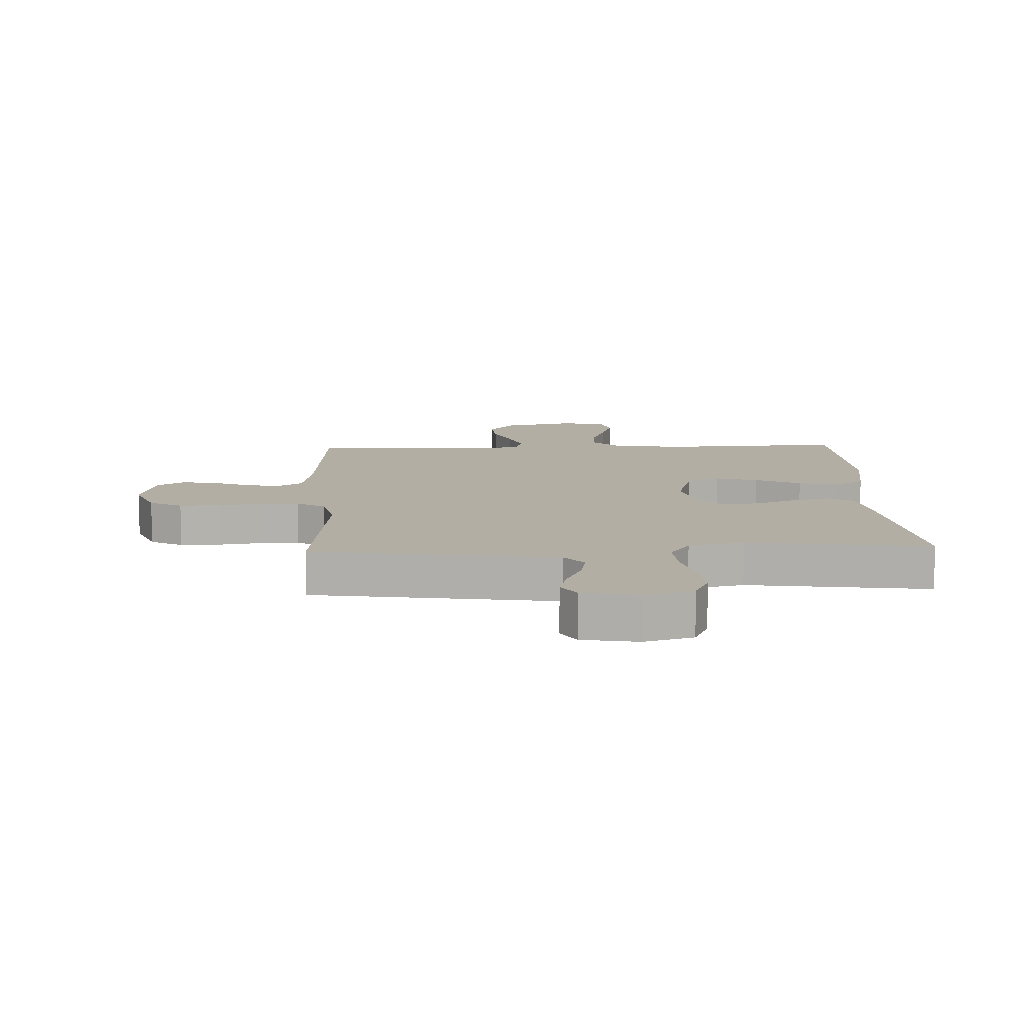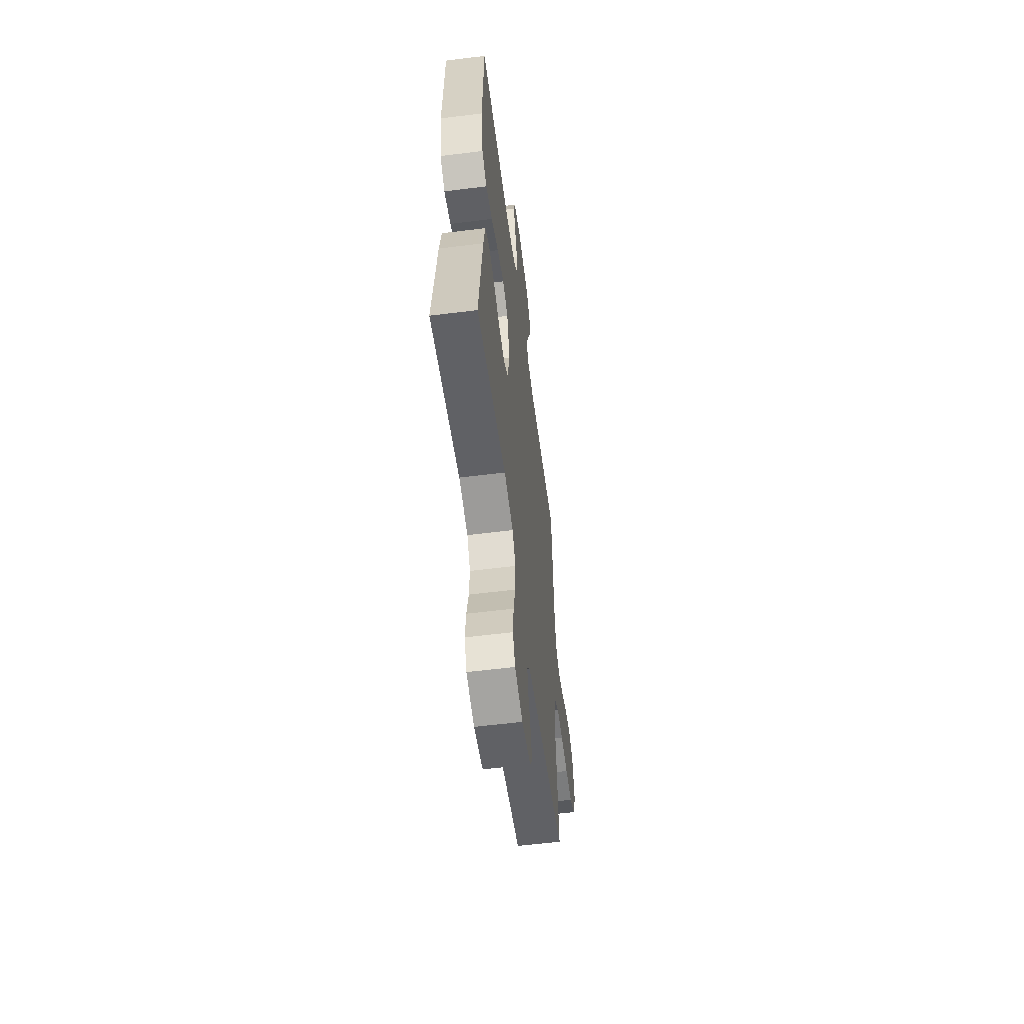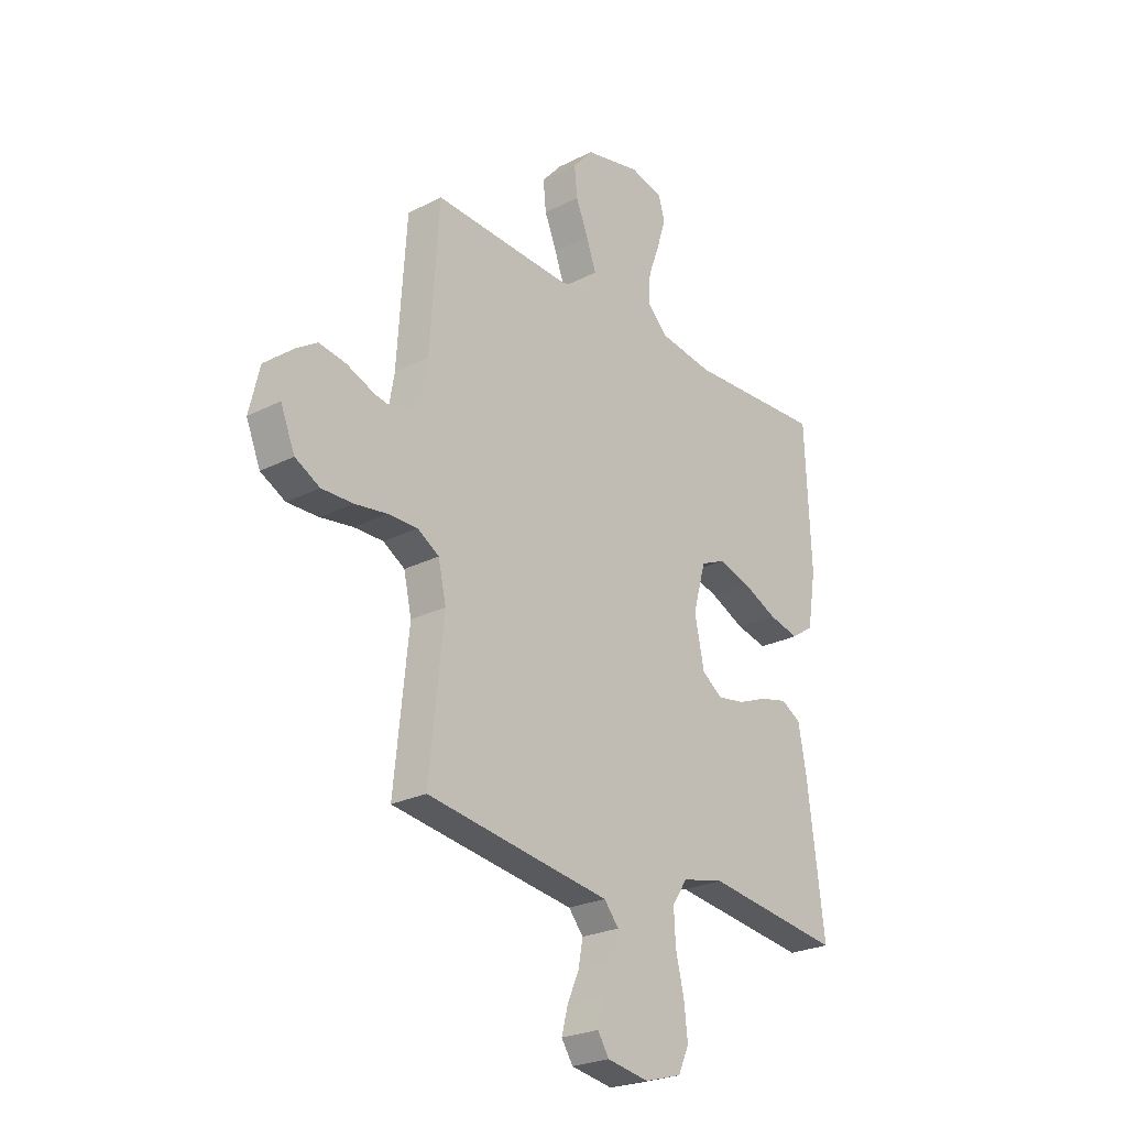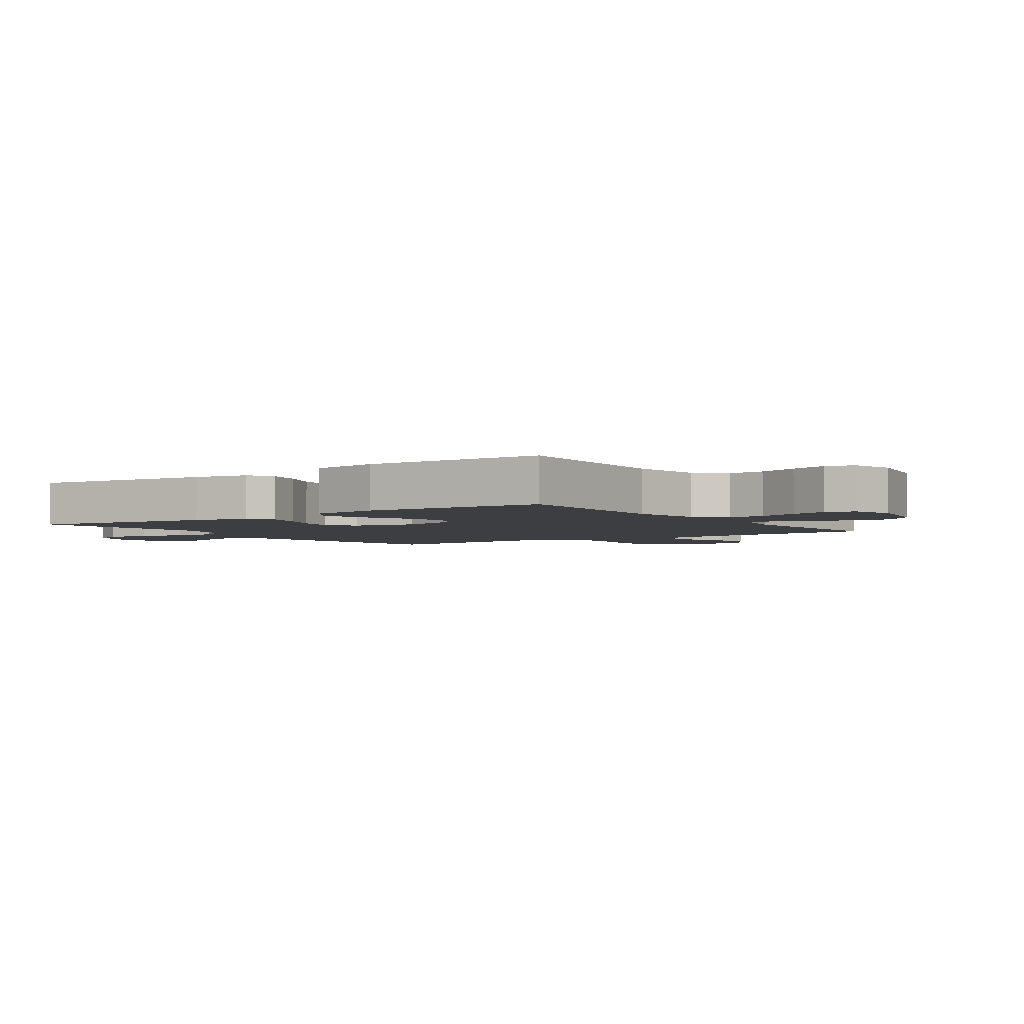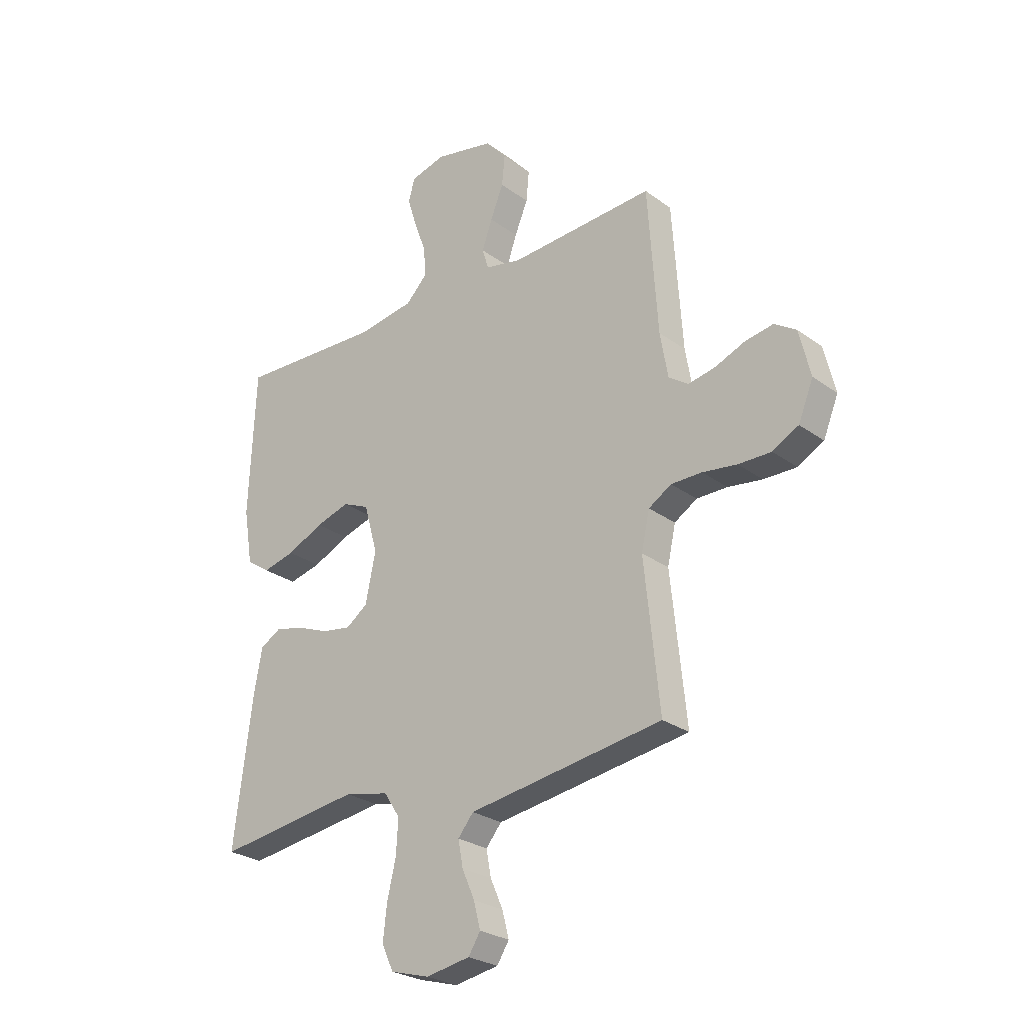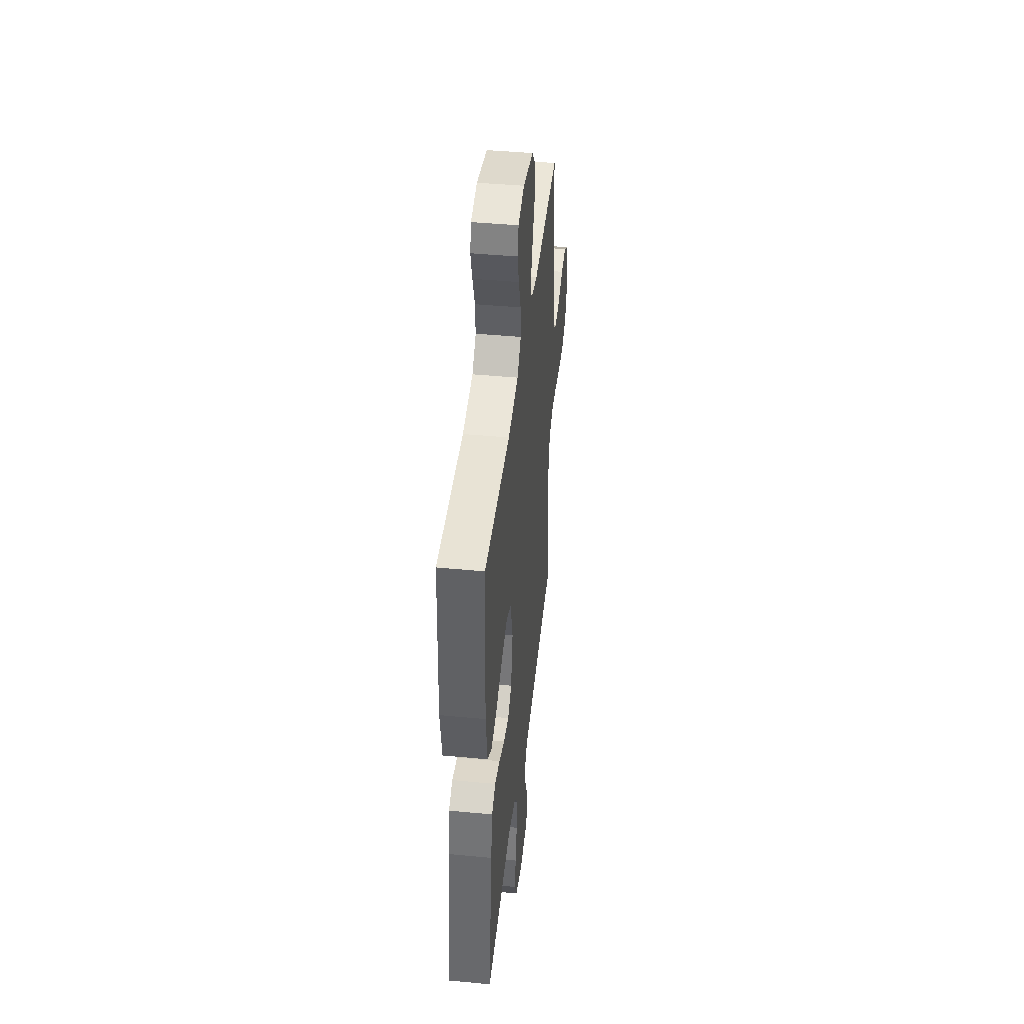
<metadata>
{"format":"obj","ext":"obj","renderer":"f3d","projection":"perspective","resolution":1024,"background":"white","views":[{"elev":11.0,"azim":177.6,"up":"+Y"},{"elev":-57.8,"azim":-82.6,"up":"+Z"},{"elev":-24.7,"azim":129.8,"up":"+Z"},{"elev":-3.2,"azim":-54.9,"up":"+Y"},{"elev":-26.5,"azim":41.4,"up":"+Z"},{"elev":43.6,"azim":-83.6,"up":"+Z"}]}
</metadata>
<code>
v 0.5 0.07 0.5
v 0.52 0.07 0.2
v 0.536 0.07 0.107
v 0.577 0.07 0.079
v 0.633 0.07 0.09
v 0.695 0.07 0.115
v 0.753 0.07 0.125
v 0.798 0.07 0.096
v 0.821 0.07 0
v 0.79 0.07 -0.076
v 0.736 0.07 -0.105
v 0.668 0.07 -0.104
v 0.597 0.07 -0.094
v 0.533 0.07 -0.094
v 0.486 0.07 -0.123
v 0.469 0.07 -0.2
v 0.5 0.07 -0.5
v 0.2 0.07 -0.545
v 0.098 0.07 -0.56
v 0.066 0.07 -0.599
v 0.076 0.07 -0.653
v 0.102 0.07 -0.712
v 0.116 0.07 -0.766
v 0.091 0.07 -0.805
v 0 0.07 -0.821
v -0.081 0.07 -0.798
v -0.105 0.07 -0.746
v -0.097 0.07 -0.675
v -0.079 0.07 -0.599
v -0.075 0.07 -0.529
v -0.108 0.07 -0.479
v -0.2 0.07 -0.459
v -0.5 0.07 -0.5
v -0.462 0.07 -0.2
v -0.445 0.07 -0.109
v -0.402 0.07 -0.084
v -0.342 0.07 -0.098
v -0.277 0.07 -0.124
v -0.216 0.07 -0.134
v -0.171 0.07 -0.102
v -0.15 0.07 0
v -0.178 0.07 0.1
v -0.233 0.07 0.124
v -0.303 0.07 0.103
v -0.378 0.07 0.068
v -0.445 0.07 0.052
v -0.494 0.07 0.085
v -0.513 0.07 0.2
v -0.5 0.07 0.5
v -0.2 0.07 0.487
v -0.081 0.07 0.505
v -0.037 0.07 0.55
v -0.041 0.07 0.611
v -0.066 0.07 0.679
v -0.085 0.07 0.741
v -0.072 0.07 0.788
v 0 0.07 0.807
v 0.122 0.07 0.781
v 0.166 0.07 0.731
v 0.16 0.07 0.668
v 0.133 0.07 0.602
v 0.112 0.07 0.542
v 0.125 0.07 0.499
v 0.2 0.07 0.483
v 0.5 0 0.5
v 0.52 0 0.2
v 0.536 0 0.107
v 0.577 0 0.079
v 0.633 0 0.09
v 0.695 0 0.115
v 0.753 0 0.125
v 0.798 0 0.096
v 0.821 0 0
v 0.79 0 -0.076
v 0.736 0 -0.105
v 0.668 0 -0.104
v 0.597 0 -0.094
v 0.533 0 -0.094
v 0.486 0 -0.123
v 0.469 0 -0.2
v 0.5 0 -0.5
v 0.2 0 -0.545
v 0.098 0 -0.56
v 0.066 0 -0.599
v 0.076 0 -0.653
v 0.102 0 -0.712
v 0.116 0 -0.766
v 0.091 0 -0.805
v 0 0 -0.821
v -0.081 0 -0.798
v -0.105 0 -0.746
v -0.097 0 -0.675
v -0.079 0 -0.599
v -0.075 0 -0.529
v -0.108 0 -0.479
v -0.2 0 -0.459
v -0.5 0 -0.5
v -0.462 0 -0.2
v -0.445 0 -0.109
v -0.402 0 -0.084
v -0.342 0 -0.098
v -0.277 0 -0.124
v -0.216 0 -0.134
v -0.171 0 -0.102
v -0.15 0 0
v -0.178 0 0.1
v -0.233 0 0.124
v -0.303 0 0.103
v -0.378 0 0.068
v -0.445 0 0.052
v -0.494 0 0.085
v -0.513 0 0.2
v -0.5 0 0.5
v -0.2 0 0.487
v -0.081 0 0.505
v -0.037 0 0.55
v -0.041 0 0.611
v -0.066 0 0.679
v -0.085 0 0.741
v -0.072 0 0.788
v 0 0 0.807
v 0.122 0 0.781
v 0.166 0 0.731
v 0.16 0 0.668
v 0.133 0 0.602
v 0.112 0 0.542
v 0.125 0 0.499
v 0.2 0 0.483
f 59 60 61
f 58 59 61
f 57 58 61
f 56 57 61
f 55 56 61
f 54 55 61
f 53 54 61
f 52 53 61 62
f 51 52 62 63
f 48 49 50
f 47 48 50
f 46 47 50
f 45 46 50
f 44 45 50
f 51 63 64
f 50 51 64
f 44 50 64
f 43 44 64
f 36 37 38
f 35 36 38
f 34 35 38
f 33 34 38
f 32 33 38
f 31 32 38 39
f 30 31 39 40
f 27 28 29
f 26 27 29
f 25 26 29
f 24 25 29
f 23 24 29
f 22 23 29
f 21 22 29
f 20 21 29 30
f 30 40 41
f 20 30 41
f 19 20 41
f 19 41 42
f 18 19 42
f 17 18 42
f 16 17 42
f 11 12 13
f 10 11 13
f 9 10 13
f 8 9 13
f 7 8 13
f 6 7 13
f 5 6 13
f 4 5 13 14
f 3 4 14 15
f 64 1 2
f 43 64 2
f 42 43 2
f 15 16 42
f 3 15 42
f 2 3 42
f 125 124 123
f 125 123 122
f 125 122 121
f 125 121 120
f 125 120 119
f 125 119 118
f 125 118 117
f 126 125 117 116
f 127 126 116 115
f 114 113 112
f 114 112 111
f 114 111 110
f 114 110 109
f 114 109 108
f 128 127 115
f 128 115 114
f 128 114 108
f 128 108 107
f 102 101 100
f 102 100 99
f 102 99 98
f 102 98 97
f 102 97 96
f 103 102 96 95
f 104 103 95 94
f 93 92 91
f 93 91 90
f 93 90 89
f 93 89 88
f 93 88 87
f 93 87 86
f 93 86 85
f 94 93 85 84
f 105 104 94
f 105 94 84
f 105 84 83
f 106 105 83
f 106 83 82
f 106 82 81
f 106 81 80
f 77 76 75
f 77 75 74
f 77 74 73
f 77 73 72
f 77 72 71
f 77 71 70
f 77 70 69
f 78 77 69 68
f 79 78 68 67
f 66 65 128
f 66 128 107
f 66 107 106
f 106 80 79
f 106 79 67
f 106 67 66
f 1 65 66 2
f 2 66 67 3
f 3 67 68 4
f 4 68 69 5
f 5 69 70 6
f 6 70 71 7
f 7 71 72 8
f 8 72 73 9
f 9 73 74 10
f 10 74 75 11
f 11 75 76 12
f 12 76 77 13
f 13 77 78 14
f 14 78 79 15
f 15 79 80 16
f 16 80 81 17
f 17 81 82 18
f 18 82 83 19
f 19 83 84 20
f 20 84 85 21
f 21 85 86 22
f 22 86 87 23
f 23 87 88 24
f 24 88 89 25
f 25 89 90 26
f 26 90 91 27
f 27 91 92 28
f 28 92 93 29
f 29 93 94 30
f 30 94 95 31
f 31 95 96 32
f 32 96 97 33
f 33 97 98 34
f 34 98 99 35
f 35 99 100 36
f 36 100 101 37
f 37 101 102 38
f 38 102 103 39
f 39 103 104 40
f 40 104 105 41
f 41 105 106 42
f 42 106 107 43
f 43 107 108 44
f 44 108 109 45
f 45 109 110 46
f 46 110 111 47
f 47 111 112 48
f 48 112 113 49
f 49 113 114 50
f 50 114 115 51
f 51 115 116 52
f 52 116 117 53
f 53 117 118 54
f 54 118 119 55
f 55 119 120 56
f 56 120 121 57
f 57 121 122 58
f 58 122 123 59
f 59 123 124 60
f 60 124 125 61
f 61 125 126 62
f 62 126 127 63
f 63 127 128 64
f 64 128 65 1

</code>
